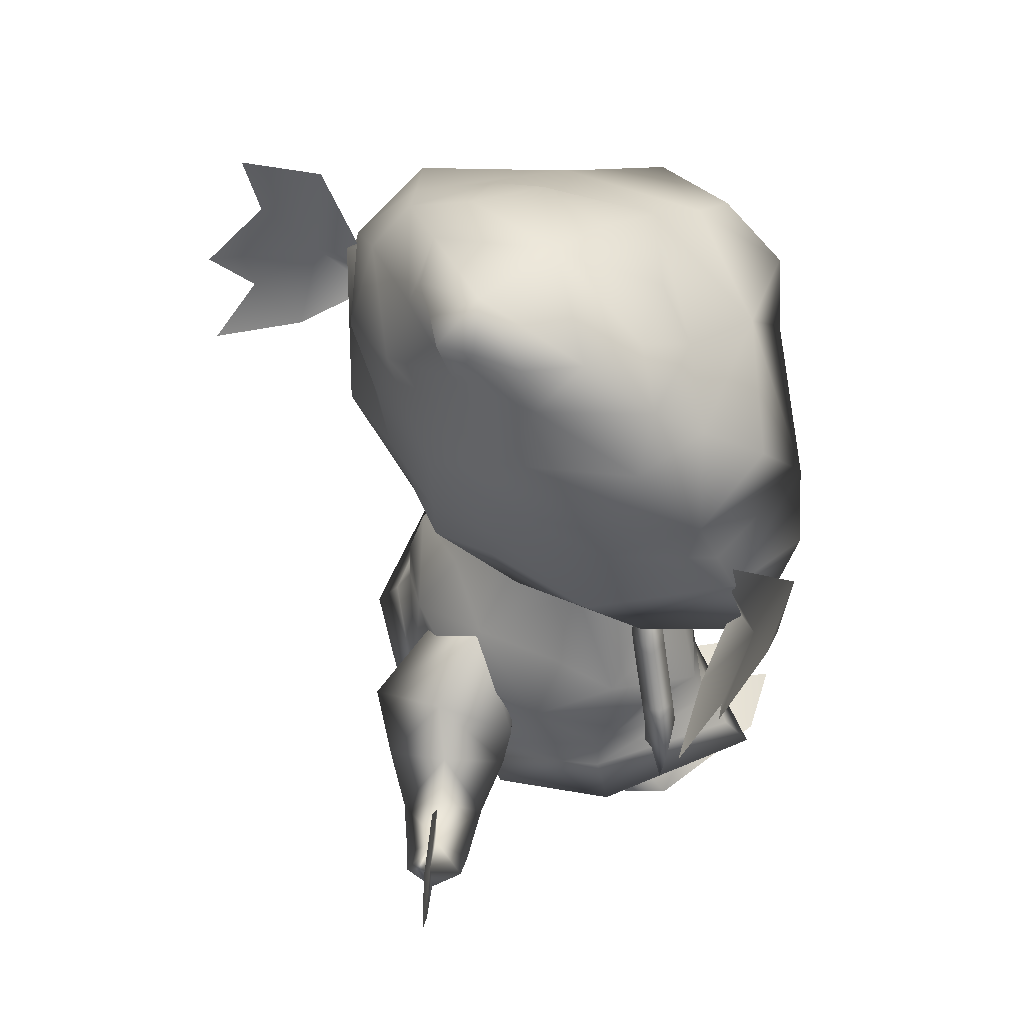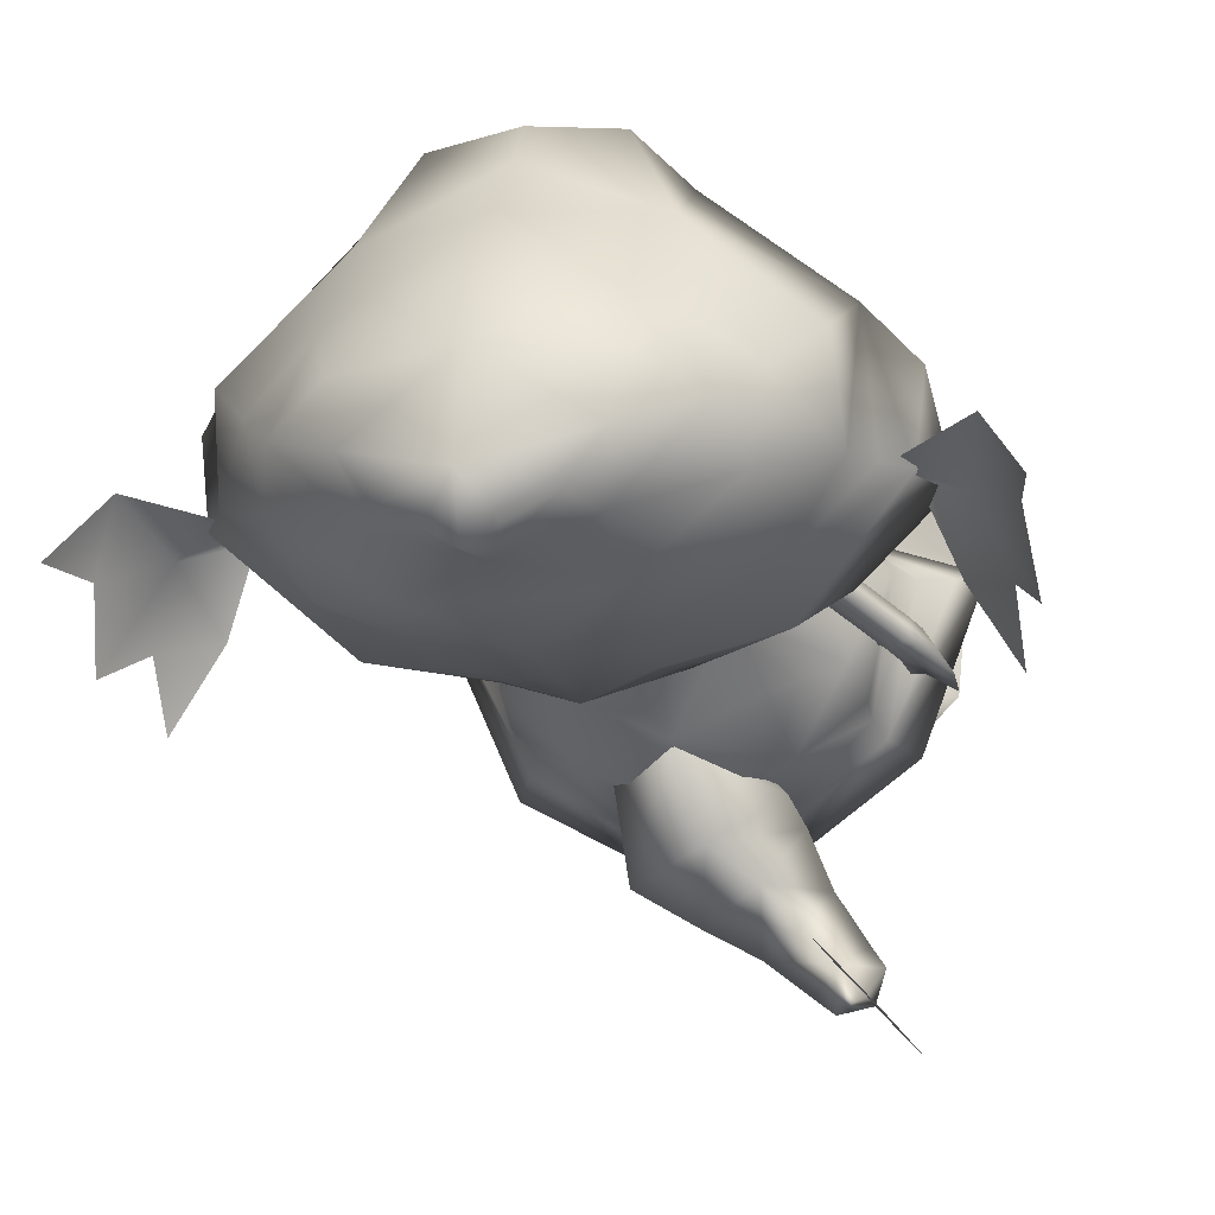
<metadata>
{"format":"obj","ext":"obj","renderer":"f3d","projection":"perspective","resolution":1024,"background":"white","views":[{"elev":59.5,"azim":-133.8,"up":"+Y"},{"elev":-19.1,"azim":-165.7,"up":"+Z"}]}
</metadata>
<code>
o FrillTail.010_Plane.010
v -26.01 19.5 -3.735
v -25.28 22.18 -3.525
v -24.5 23.25 -3.067
v -21.25 28.75 -1.296
v -20.45 30.16 -0.8457
v -23.9 19.14 -6.492
v -25.59 24.66 -6.299
v -23.17 21.82 -6.282
v -26.26 23.79 -6.697
v -27.14 21.85 -7.115
v -26.97 15.22 -6.12
v -28.51 18.36 -7.706
v -22.43 20.03 -3.276
v -23.27 16.73 -3.486
v -26.29 12.61 -5.774
v -22.39 22.89 -5.825
v -22.08 20.77 -3.102
v -28.46 14.98 -8.437
v -21.68 30.19 -4.03
v -19.13 28.39 -4.054
v -19.17 26.21 -1.591
v -21.01 31.17 -3.633
v -18.34 29.78 -3.605
v -18.57 27.31 -1.272
v -15.32 37.69 -0.6686
v -14.09 36.54 0.4844
v -12.25 39.06 1.213
v -24.2 15.49 -6.582
v -21.03 16.67 -1.762
v -21.68 18.91 -4.649
v -22.68 19.26 -5.266
v -22.7 20.69 -4.857
f 2 7 9
f 9 1 2
f 9 10 1
f 1 12 11
f 1 10 12
f 7 2 3
f 14 13 2
f 2 1 14
f 1 11 14
f 2 13 3
f 13 17 3
f 21 3 17
f 21 4 3
f 4 19 3
f 3 19 7
f 24 4 21
f 24 5 4
f 5 22 4
f 4 22 19
f 24 26 5
f 26 25 5
f 5 25 22
f 8 9 7
f 9 8 6
f 9 6 10
f 6 12 10
f 7 16 8
f 30 14 31
f 11 6 28
f 11 15 14
f 6 8 31
f 21 17 16
f 21 16 20
f 20 16 19
f 16 7 19
f 24 21 20
f 24 20 23
f 23 20 22
f 20 19 22
f 24 23 26
f 26 23 25
f 23 22 25
f 26 25 27
f 15 11 28
f 15 28 14
f 14 28 6
f 11 12 18
f 11 18 6
f 6 18 12
f 14 29 13
f 29 14 30
f 29 30 13
f 14 6 31
f 30 31 13
f 32 13 31
f 31 8 32
f 13 32 17
f 16 32 8
f 17 32 16
o FrillTail.009_Plane.009
v 20.17 54.06 -7.358
o FrillTail.008_Plane.008
v -26.26 53.85 -4.706
o FrillTail.007_Plane.007
v -25.98 54.06 -7.358
o FrillTail.006_Plane.006
v -15.94 53.49 19.5
v -11.26 49.5 20.38
v -29.83 51.97 5.78
v -22.83 58.54 12.76
v -30.06 60.45 3.534
v -19.47 50.51 16.3
v -10.23 48.49 20.95
v -23.37 51.87 14.06
v -26.11 63.7 7.374
v -15.15 66.84 15.9
v -23.03 45.48 11.93
v -16.81 44.77 16.46
v -8.785 45.39 21
v -27.48 46.7 5.254
v -30.76 52.09 -2.578
v -29.19 60.45 -4.278
v -11.55 55.26 20.78
v -7.008 60.61 20.07
v -14.64 60.32 17.79
v -14.63 63.84 17.12
v -7.385 63.71 19.59
v -19.5 51.38 17.1
v -26.76 47.47 -2.021
v -11.03 58.75 -17.42
v -10.29 47.87 -13.36
v -22.75 49.28 -8.858
v -11.43 42.62 15.73
v -11.96 41.46 9.79
v -20.19 42.76 3.593
v -20.21 44.01 -3.162
v -14.96 45.34 -9.462
v -7.268 46.25 -10.83
v -21.11 49.77 16.44
v -10.87 41.75 3.363
v -10.54 43.35 -4.206
v -35.89 57.22 -5.677
v -33.9 50.04 -10.56
v -38.45 54.96 -12.83
v -40.19 63.67 -9.362
v -40.97 60.45 -16.48
v -37.52 66.52 -2.932
v -38.52 50.78 -18.76
v -41.46 71.2 -10.14
v -16.21 72.74 12.96
v -12.16 66.17 -17.55
v -23.32 75.99 -1.735
v -11.62 73.02 -16.6
v -27.86 68.46 -6.173
v -20.11 79.55 -5.394
v -11.34 81.96 4.485
v -16.62 78.97 3.069
v -14.79 82.12 -1.967
v -11.84 79.05 -13.24
v -19.74 68.19 -14.47
v -21.88 74.59 -9.161
v -10.01 83.95 -13.18
v -5.949 84.82 -15.6
v -13.39 83.42 -8.248
v -16.28 55.84 18.11
v -24.69 60.85 10.76
v -4.891 57.04 20.97
v -2.91 52.75 27.03
v 10.12 53.49 19.5
v -2.941 59.5 20.12
v 5.456 49.5 20.38
v 24.03 51.97 5.78
v 16.98 58.54 12.76
v 24.22 60.45 3.534
v 13.67 50.51 16.3
v 4.429 48.49 20.95
v -2.98 65.62 20.63
v 17.57 51.87 14.06
v 20.22 63.7 7.374
v 9.203 66.84 15.9
v 17.24 45.48 11.93
v 11.02 44.77 16.46
v -2.904 51.02 24.6
v 2.995 45.39 21
v -2.895 45.44 21.91
v 21.69 46.7 5.254
v 24.96 52.09 -2.578
v 23.35 60.45 -4.278
v 5.717 55.26 20.78
v 1.142 60.19 20.19
v 8.516 60.15 17.7
v 8.02 63.92 16.96
v 0.7869 63.79 19.68
v 13.69 51.38 17.1
v 20.97 47.47 -2.021
v 4.501 47.87 -13.36
v 16.96 49.28 -8.858
v -2.91 57.27 -18.87
v -2.895 48.19 -14.98
v 5.643 42.62 15.73
v -2.894 41.39 14.32
v 6.168 41.46 9.79
v 14.41 42.76 3.593
v 14.42 44.01 -3.162
v 9.169 45.34 -9.462
v 1.48 46.25 -10.83
v -2.894 46.13 -10.94
v 15.31 49.77 16.44
v -2.894 41.43 5.553
v 5.087 41.75 3.363
v 4.752 43.35 -4.206
v -2.894 44.13 -3.142
v 30.08 57.22 -5.677
v 28.11 50.04 -10.56
v 32.65 54.96 -12.83
v 34.34 63.67 -9.362
v 35.15 60.45 -16.48
v 31.65 66.52 -2.932
v 32.73 50.78 -18.76
v 35.57 71.2 -10.14
v 10.22 72.74 12.96
v 6.247 66.17 -17.55
v -2.956 65.77 -19.1
v -3.015 78.46 12.17
v 17.35 75.99 -1.735
v 5.64 73.02 -16.6
v -2.997 72.91 -17.37
v -3.016 83.3 4.744
v 21.96 68.46 -6.173
v -3.011 78.14 -15.78
v 14.13 79.55 -5.394
v 5.319 81.96 4.485
v 10.62 78.97 3.069
v -3.016 85.62 -1.86
v 8.782 82.12 -1.967
v 5.828 79.05 -13.24
v -3.016 87.37 -12.01
v 13.82 68.19 -14.47
v 15.91 74.59 -9.161
v 3.985 83.95 -13.18
v -0.08141 84.82 -15.6
v -3.016 85.18 -17.54
v 7.377 83.42 -8.248
v 10.44 55.84 18.11
v 18.83 60.85 10.76
v -0.9636 57.04 20.97
v -2.928 56.91 24.09
v -11.44 69.29 22.59
v -16.4 67.43 17.54
v -2.897 51.51 -18.68
v -2.894 46.82 -16.5
v -3.002 70.16 23.5
v -3.008 72.83 19.01
v -32.83 60.39 3.915
v -28.47 63.97 8.146
v -27.39 71.81 2.822
v -33.59 51.15 -2.823
v -31.86 60.39 -4.694
v -2.986 66.2 25.27
v -20.83 53.5 -14.38
v -29.47 63.36 -4.953
v -9.093 52.64 -16.69
v -11.04 46.47 -14.71
v -24.77 48.03 -9.746
v -20.98 61.53 -12.32
v 5.458 69.29 22.59
v 10.45 67.43 17.54
v 26.98 60.39 3.915
v 22.59 63.97 8.146
v 21.45 71.81 2.822
v 27.8 51.15 -2.823
v 26.02 60.39 -4.694
v 15.03 53.5 -14.38
v 23.61 63.36 -4.953
v 5.198 58.75 -17.42
v 3.295 52.64 -16.69
v 5.255 46.47 -14.71
v 18.98 48.03 -9.746
v 15.12 61.53 -12.32
f 44 40 95
f 39 95 40
f 36 37 97
f 40 38 39
f 36 57 37
f 41 46 47
f 43 46 41
f 41 47 42
f 47 48 42
f 42 48 112
f 112 48 114
f 49 43 38
f 46 43 49
f 50 49 38
f 40 50 38
f 36 97 52
f 36 39 43
f 39 38 43
f 36 43 57
f 49 50 58
f 58 50 61
f 47 62 48
f 114 48 62
f 114 62 130
f 47 46 62
f 63 62 46
f 130 62 63
f 46 49 63
f 63 49 64
f 49 58 64
f 58 65 64
f 58 61 65
f 61 60 66
f 61 66 65
f 67 66 60
f 60 128 67
f 136 67 128
f 130 63 138
f 69 63 64
f 63 69 138
f 64 65 69
f 70 69 65
f 65 66 70
f 66 67 70
f 67 141 70
f 136 141 67
f 70 141 69
f 69 141 138
f 52 94 36
f 39 36 94
f 97 96 52
f 97 176 96
f 96 176 99
f 108 174 103
f 102 103 174
f 98 97 100
f 103 102 101
f 98 100 123
f 104 111 110
f 107 104 110
f 104 105 111
f 111 105 113
f 105 112 113
f 112 114 113
f 115 101 107
f 110 115 107
f 116 101 115
f 103 101 116
f 98 118 97
f 98 107 102
f 102 107 101
f 98 123 107
f 115 124 116
f 124 126 116
f 111 113 129
f 114 129 113
f 114 130 129
f 111 129 110
f 131 110 129
f 130 131 129
f 110 131 115
f 131 132 115
f 115 132 124
f 124 132 133
f 124 133 126
f 126 134 125
f 126 133 134
f 135 125 134
f 125 135 128
f 136 128 135
f 130 138 131
f 139 132 131
f 131 138 139
f 132 139 133
f 140 133 139
f 133 140 134
f 134 140 135
f 135 140 141
f 136 135 141
f 140 139 141
f 139 138 141
f 118 98 173
f 102 173 98
f 97 118 175
f 97 175 176
f 175 99 176
f 42 37 41
f 57 41 37
f 112 97 42
f 97 37 42
f 56 55 53
f 53 55 54
f 57 43 41
f 105 104 100
f 123 100 104
f 112 105 97
f 97 105 100
f 122 119 121
f 119 120 121
f 123 104 107
f 71 73 72
f 74 75 71
f 71 75 73
f 74 71 76
f 73 77 72
f 76 78 74
f 76 71 51
f 51 71 50
f 71 72 50
f 142 143 144
f 145 142 146
f 142 144 146
f 145 147 142
f 144 143 148
f 147 145 149
f 147 117 142
f 117 116 142
f 142 116 143
f 55 95 39
f 55 56 45
f 106 45 56
f 99 106 53
f 53 54 52
f 52 54 94
f 45 44 55
f 95 55 44
f 54 55 39
f 43 57 68
f 106 56 53
f 54 39 94
f 53 52 96
f 53 96 99
f 121 102 174
f 121 109 122
f 106 122 109
f 99 119 106
f 119 118 120
f 118 173 120
f 109 121 108
f 174 108 121
f 120 102 121
f 107 137 123
f 106 119 122
f 120 173 102
f 119 175 118
f 119 99 175
f 182 153 79
f 79 81 185
f 152 80 82
f 152 82 156
f 59 194 80
f 152 59 80
f 152 127 59
f 82 159 156
f 157 85 153
f 153 85 86
f 153 86 79
f 81 79 86
f 85 157 163
f 87 85 163
f 81 86 84
f 86 87 84
f 82 89 90
f 159 82 88
f 91 93 166
f 85 87 86
f 185 81 83
f 80 194 89
f 194 83 89
f 80 89 82
f 89 83 90
f 83 81 90
f 88 91 159
f 171 92 166
f 91 88 93
f 84 90 81
f 91 92 159
f 171 159 92
f 92 91 166
f 93 88 84
f 82 90 88
f 90 84 88
f 93 84 87
f 87 163 93
f 93 163 166
f 61 192 60
f 50 183 186
f 116 207 200
f 103 198 108
f 125 180 206
f 44 178 184
f 50 193 61
f 106 178 45
f 126 206 207
f 40 184 183
f 60 180 128
f 116 197 103
f 182 150 153
f 150 199 154
f 152 155 151
f 152 156 155
f 204 151 208
f 152 151 204
f 152 204 127
f 108 196 109
f 155 156 159
f 157 153 161
f 153 162 161
f 153 150 162
f 154 162 150
f 161 163 157
f 164 163 161
f 154 160 162
f 162 160 164
f 155 168 167
f 159 165 155
f 169 166 172
f 161 162 164
f 199 158 154
f 151 167 208
f 208 167 158
f 151 155 167
f 167 168 158
f 158 168 154
f 165 159 169
f 171 166 170
f 169 172 165
f 160 154 168
f 169 159 170
f 171 170 159
f 170 166 169
f 172 160 165
f 155 165 168
f 168 165 160
f 172 164 160
f 164 172 163
f 172 166 163
f 106 196 188
f 177 188 181
f 178 177 79
f 183 187 186
f 183 184 187
f 189 187 194
f 190 194 187
f 59 189 194
f 191 189 59
f 191 192 189
f 59 127 191
f 179 191 127
f 191 179 192
f 192 179 180
f 192 193 189
f 187 184 190
f 177 178 188
f 178 79 184
f 184 79 185
f 185 83 184
f 190 184 83
f 190 83 194
f 186 187 193
f 189 193 187
f 181 182 177
f 79 177 182
f 195 181 188
f 196 150 195
f 197 200 201
f 197 201 198
f 202 208 201
f 203 201 208
f 204 208 202
f 205 204 202
f 205 202 206
f 204 205 127
f 179 127 205
f 205 206 179
f 206 180 179
f 206 202 207
f 201 203 198
f 195 188 196
f 196 198 150
f 198 199 150
f 199 198 158
f 203 158 198
f 203 208 158
f 200 207 201
f 202 201 207
f 181 195 182
f 150 182 195
f 61 193 192
f 50 40 183
f 116 126 207
f 103 197 198
f 125 128 180
f 44 45 178
f 50 186 193
f 106 188 178
f 126 125 206
f 40 44 184
f 60 192 180
f 116 200 197
f 108 198 196
f 106 109 196
o FrillTail.005_Plane.005
v 20.46 53.85 -4.706
o FrillTail.004_Plane.004
v 3.404 42.26 4.695
v 4.133 42.52 0.369
v 3.077 38.54 6.737
v 6.771 36.7 2.57
v 3.945 37.14 -3.133
v 2.442 42.24 -2.976
v 8.603 29.93 -1.409
v 2.976 33.07 -5.406
v 11.68 24.82 -8.223
v 10.48 23.39 4.653
v 6.721 29.59 5.729
v 4.666 34.31 6.984
v 2.745 28.47 10.59
v 4.743 21.91 12.13
v 4.106 16.11 13.17
v 15.11 16.99 2.126
v 12.33 18.8 -10.05
v 5.535 19.27 -14.78
v 6.889 13.48 10.1
v 16.77 13.61 1.827
v 11.76 13.68 -10.79
v 4.304 10.85 10.2
v 2.564 11.71 -18.55
v -3.933 10.31 -5.728
v 19.79 9.869 2.296
v 12.61 11.16 -12.29
v 4.879 7.722 10.5
v 2.452 9.149 -19.05
v -3.387 9.33 -3.911
v 22.18 6.329 3.334
v 14.91 6.587 -13.49
v 6.585 3.934 5.945
v 4.513 5.267 -19.29
v -3.739 4.484 -4.626
v 4.449 24.95 -9.769
v -11.75 42.26 4.695
v -12.48 42.52 0.369
v -4.172 44.63 0.5188
v -4.172 43.55 5.146
v -4.172 40.62 7.52
v -11.42 38.54 6.737
v -15.11 36.7 2.57
v -12.29 37.14 -3.133
v -10.79 42.24 -2.976
v -4.172 43.28 -4.229
v -4.172 38.27 -6.133
v -16.95 29.93 -1.409
v -11.3 33.09 -5.636
v -4.176 32.84 -8.661
v -20.02 24.82 -8.231
v -4.177 24.94 -14.02
v -18.82 23.39 4.654
v -15.07 29.61 5.724
v -13.01 34.34 6.958
v -4.172 34.74 9.969
v -11.09 28.48 10.59
v -4.171 27.39 12.26
v -13.09 21.91 12.13
v -4.172 20.57 12.4
v -4.173 19.81 11.9
v -12.32 16.86 13.31
v -23.29 18.05 2.493
v -20.75 18.55 -9.837
v -14.02 18.55 -14.78
v -4.139 12.91 10.01
v -4.192 19.78 -17.94
v -15.07 14.49 10.47
v -4.151 11.54 8.576
v -4.176 13.76 -19.04
v -24.99 14.72 2.594
v -20.27 13.37 -10
v -11.97 11.78 10.67
v -10.84 11.6 -18.55
v -4.42 10.31 -5.695
v -4.18 10.97 -2.916
v -4.165 10.84 4.933
v -28.05 11.17 3.573
v -21.2 10.71 -11.19
v -13.08 8.864 11.26
v -10.74 9.015 -19.01
v -4.95 9.346 -3.761
v -30.47 7.81 5.055
v -23.58 6.073 -11.81
v -14.87 5.052 7.243
v -12.83 5.025 -19.11
v -4.615 4.493 -4.259
v -12.78 24.67 -10.26
v 11.34 9.84 -3.4
v -18.02 8.884 -3.21
f 211 247 210
f 248 210 247
f 248 249 210
f 212 210 249
f 212 213 210
f 210 213 211
f 214 211 213
f 211 214 215
f 211 215 247
f 254 247 215
f 215 255 254
f 215 214 255
f 216 214 213
f 255 214 217
f 214 216 217
f 258 255 217
f 218 244 217
f 217 216 218
f 219 218 216
f 220 216 213
f 216 220 219
f 213 212 221
f 213 221 220
f 244 260 217
f 217 260 258
f 246 245 247
f 248 247 245
f 248 245 249
f 250 249 245
f 250 245 251
f 245 246 251
f 252 251 246
f 246 253 252
f 246 247 253
f 254 253 247
f 253 254 255
f 253 255 252
f 256 251 252
f 255 257 252
f 252 257 256
f 258 257 255
f 259 257 296
f 257 259 256
f 261 256 259
f 262 251 256
f 256 261 262
f 251 263 250
f 251 262 263
f 296 257 260
f 257 258 260
f 225 219 224
f 226 218 225
f 227 218 226
f 275 260 227
f 274 224 269
f 274 228 224
f 228 274 277
f 225 224 228
f 275 227 278
f 227 230 232
f 278 232 233
f 228 229 225
f 277 231 228
f 278 233 284
f 231 284 233
f 285 284 231
f 231 277 285
f 225 229 230
f 278 227 232
f 228 231 229
f 229 235 230
f 231 238 236
f 232 238 233
f 229 236 234
f 232 235 237
f 229 234 235
f 231 233 238
f 232 237 238
f 229 231 236
f 232 230 235
f 237 243 238
f 236 239 234
f 236 243 241
f 235 242 237
f 235 239 240
f 237 242 243
f 236 241 239
f 236 238 243
f 235 240 242
f 235 234 239
f 227 226 230
f 225 230 226
f 271 270 261
f 272 271 259
f 273 272 259
f 275 273 260
f 274 269 270
f 274 270 276
f 276 277 274
f 271 276 270
f 275 278 273
f 273 282 280
f 278 283 282
f 276 271 279
f 277 276 281
f 278 284 283
f 281 283 284
f 285 281 284
f 281 285 277
f 271 280 279
f 278 282 273
f 276 279 281
f 279 280 287
f 281 288 290
f 282 283 290
f 279 286 288
f 282 289 287
f 279 287 286
f 281 290 283
f 282 290 289
f 279 288 281
f 282 287 280
f 289 290 295
f 288 286 291
f 288 293 295
f 287 289 294
f 287 292 291
f 289 295 294
f 288 291 293
f 288 295 290
f 287 294 292
f 287 291 286
f 273 280 272
f 271 272 280
f 239 297 240
f 239 241 297
f 243 297 241
f 297 243 240
f 240 243 242
f 294 295 298
f 292 294 298
f 292 298 291
f 293 291 298
f 295 293 298
f 223 268 269
f 223 269 224
f 219 223 224
f 219 225 218
f 244 218 227
f 227 260 244
f 267 269 268
f 267 270 269
f 261 270 267
f 261 259 271
f 296 273 259
f 273 296 260
f 264 212 249
f 212 264 221
f 222 220 221
f 221 264 222
f 266 222 264
f 220 222 219
f 219 222 223
f 266 223 222
f 268 223 266
f 264 249 250
f 250 263 264
f 265 263 262
f 263 265 264
f 266 264 265
f 262 261 265
f 261 267 265
f 266 265 267
f 268 266 267
o FrillTail.003_Plane.003
v -20.32 1.948 11.18
v -26.64 1.735 -4.766
v -9.301 -0.5863 -4.482
v -28.21 2.664 8.801
v -13.86 1.165 10.33
v -18.62 0.1943 -11.78
v -17.4 1.926 14.86
v -24.7 2.95 15.27
v -6.46 0.105 10.21
v -8.041 0.7093 15.34
v -17.81 3.196 0.9752
v -21.7 7.691 -6.577
v -10.08 6.637 -6.484
v -16.67 7.278 -10.94
v -16 7.368 -3.652
v -16.17 11.36 -7.572
f 302 306 299
f 303 299 305
f 301 303 307
f 307 303 308
f 304 301 309
f 300 304 309
f 312 313 311
f 310 313 312
f 301 313 309
f 309 310 300
f 300 310 304
f 310 312 304
f 312 311 301
f 311 313 301
f 301 304 312
f 302 299 300
f 309 299 303
f 309 303 301
f 299 309 300
f 313 311 314
f 314 311 312
f 312 310 314
f 314 310 313
f 309 313 310
o FrillTail.002_Plane.002
v 13.7 2.026 11.16
v 18.43 0.6507 -7.064
v 1.736 -0.7766 -5.693
v 21.22 2.632 8.221
v 7.337 0.4756 10.27
v 9.382 1.252 -14.66
v 10.81 1.681 14.85
v 17.88 3.132 15.06
v -0.008328 -1.399 10.03
v 1.542 -0.7146 15.17
v 10.62 2.502 0.2703
v 13.6 7.128 -8.268
v 2.107 7.495 -7.52
v 8.14 8.148 -12.52
v 8.079 6.836 -5.082
v 8.151 11.64 -8.476
f 318 322 315
f 319 315 321
f 317 319 323
f 323 319 324
f 320 317 325
f 316 320 325
f 328 329 327
f 326 329 328
f 317 329 325
f 325 326 316
f 316 326 320
f 326 328 320
f 328 327 317
f 327 329 317
f 317 320 328
f 318 315 316
f 325 315 319
f 325 319 317
f 315 325 316
f 329 327 330
f 330 327 328
f 328 326 330
f 330 326 329
f 325 329 326
o FrillTail.001_Plane.000
v 2.866 18.34 -15.24
v 1.889 15.78 -25.03
v -3.936 12.72 -28.35
v -8.99 10.05 -30.93
v -13.86 10.52 -34.93
v -16.23 13.26 -37
v -6.973 18.34 -11.06
v -4.172 24.45 -14.2
v -12.81 15.78 -17.24
v -4.29 12.79 -18.93
v -3.841 11.51 -18.09
v -6.095 19.83 -22.37
v -7.015 8.425 -21.8
v -13.92 12.72 -19.62
v -10.19 16.35 -25.43
v -15.8 10.05 -24.98
v -13.21 14.14 -28.89
v -10.66 5.913 -25.97
v -16.62 15.29 -32.79
v -19.11 10.52 -30.33
v -16.08 7.786 -32.16
v -20.85 13.26 -32.96
v -19.76 13.41 -36.38
v -20.02 19.79 -36.67
v -22.85 16.06 -39.92
v -24.99 20.7 -42.36
v -15.33 19.77 -31.31
v -17.48 25.83 -33.77
v -22.74 27.62 -39.78
f 331 338 332
f 332 338 342
f 341 331 332
f 331 341 340
f 341 332 343
f 332 342 333
f 332 333 343
f 342 345 333
f 333 345 334
f 333 334 343
f 334 345 347
f 348 343 334
f 348 334 335
f 334 347 349
f 334 349 335
f 351 348 335
f 335 336 351
f 351 336 353
f 349 336 335
f 336 354 353
f 336 349 354
f 337 339 338
f 339 342 338
f 341 339 337
f 337 340 341
f 341 343 339
f 339 344 342
f 339 343 344
f 342 344 345
f 344 346 345
f 344 343 346
f 346 347 345
f 348 346 343
f 348 350 346
f 346 349 347
f 346 350 349
f 351 350 348
f 350 351 352
f 351 353 352
f 349 350 352
f 352 353 354
f 352 354 349
f 354 353 355
f 354 358 357
f 359 358 354
f 354 355 356
f 354 357 349
f 359 354 356
o FrillTail_Plane.001
v 16.72 19.85 1.85
v 16 22.54 1.876
v 15.09 23.61 1.884
v 11.4 29.12 1.929
v 10.47 30.52 1.94
v 16.74 19.89 -1.641
v 17.92 25.24 0.1694
v 16.01 22.58 -1.615
v 18.7 24.37 0.1632
v 19.67 22.43 0.1458
v 18.97 15.77 0.0683
v 21.13 18.93 0.1134
v 13.61 20.57 0.09779
v 14.42 17.25 0.06444
v 18.23 13.18 -0.3756
v 15.11 23.65 -1.607
v 13.22 21.31 0.1043
v 21.56 15.64 -0.8798
v 13.41 30.78 0.2109
v 11.42 29.16 -1.562
v 9.958 26.76 0.1505
v 12.62 31.75 0.2182
v 10.48 30.56 -1.55
v 9.279 27.86 0.1597
v 6.089 38.51 0.2233
v 4.435 37.31 0.1908
v 2.502 39.88 0.1844
v 17.05 16.25 -1.95
v 11.59 17.18 0.05084
v 13.86 19.63 -1.567
v 15.02 19.98 -1.403
v 14.78 21.35 -0.9112
f 361 366 368
f 368 360 361
f 368 369 360
f 360 371 370
f 360 369 371
f 366 361 362
f 373 372 361
f 361 360 373
f 360 370 373
f 361 372 362
f 372 376 362
f 380 362 376
f 380 363 362
f 363 378 362
f 362 378 366
f 383 363 380
f 383 364 363
f 364 381 363
f 363 381 378
f 383 385 364
f 385 384 364
f 364 384 381
f 367 368 366
f 368 367 365
f 368 365 369
f 365 371 369
f 366 375 367
f 389 373 390
f 370 365 387
f 370 374 373
f 365 367 390
f 380 376 375
f 380 375 379
f 379 375 378
f 375 366 378
f 383 380 379
f 383 379 382
f 382 379 381
f 379 378 381
f 383 382 385
f 385 382 384
f 382 381 384
f 385 384 386
f 374 370 387
f 374 387 373
f 373 387 365
f 370 371 377
f 370 377 365
f 365 377 371
f 373 388 372
f 388 373 389
f 388 389 372
f 373 365 390
f 389 390 372
f 391 372 390
f 390 367 391
f 372 391 376
f 375 391 367
f 376 391 375

</code>
